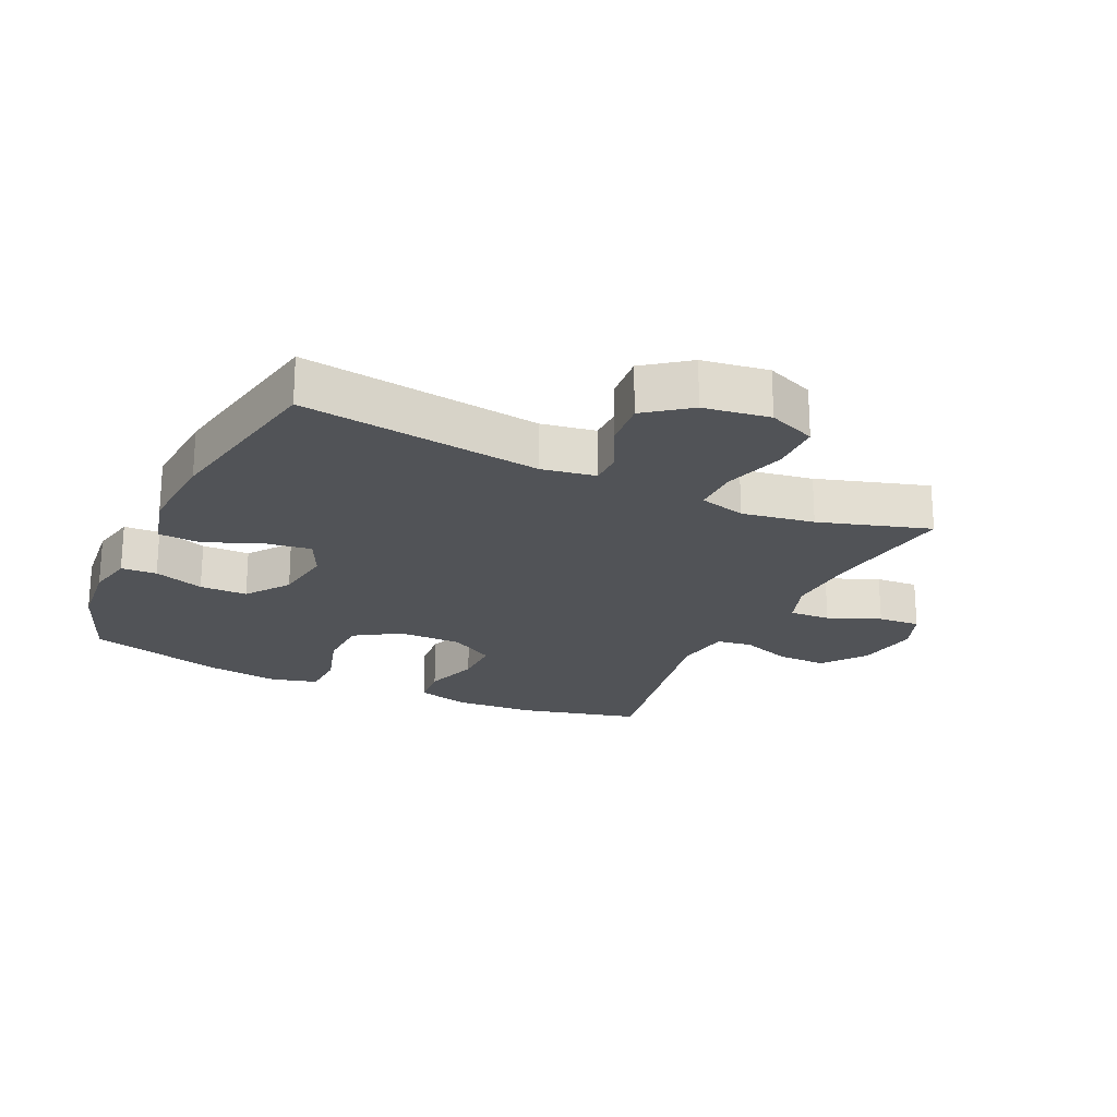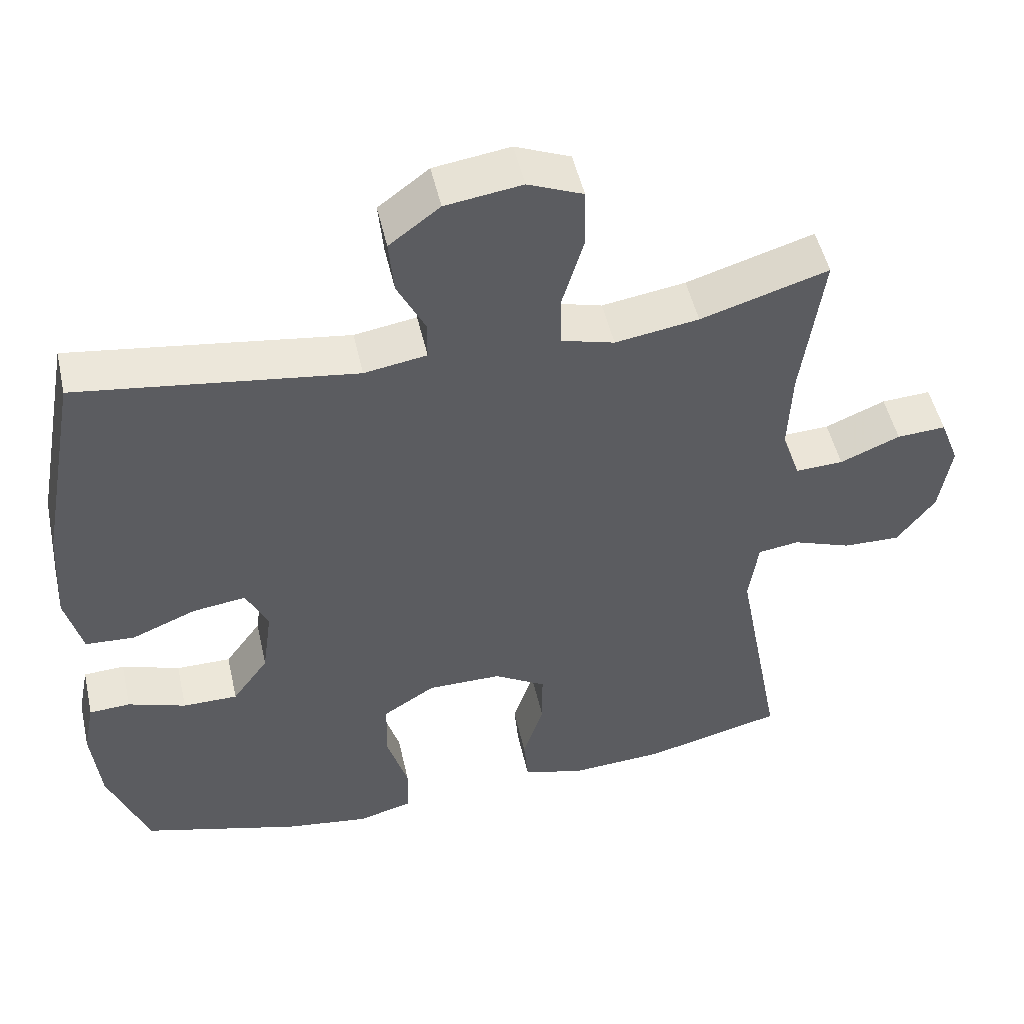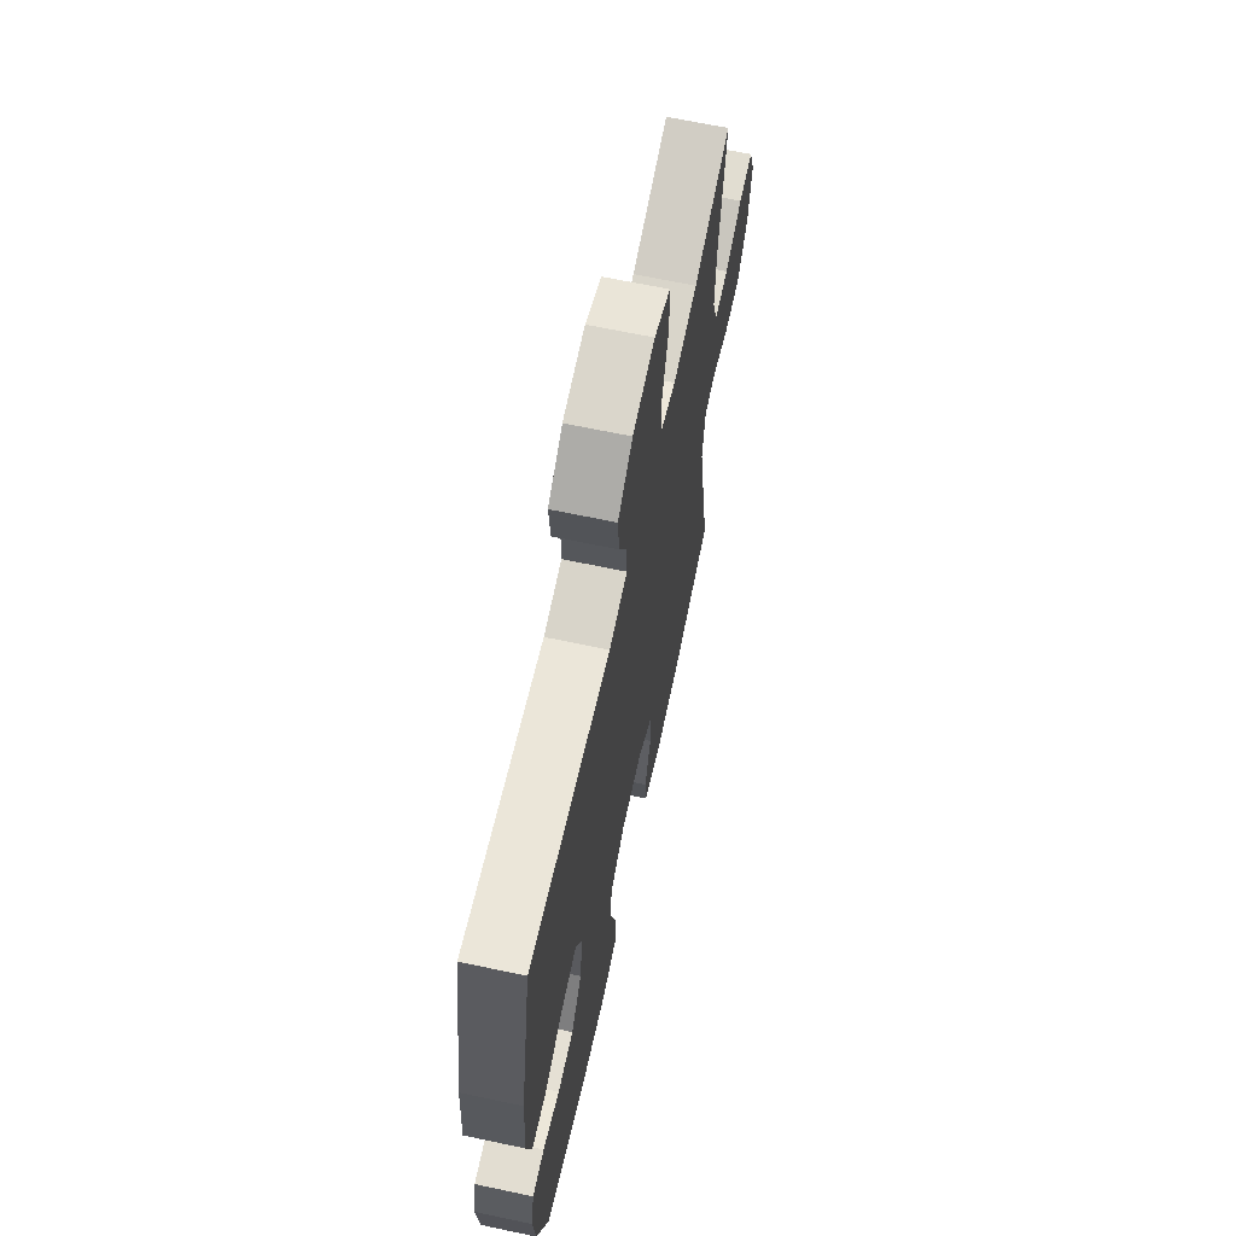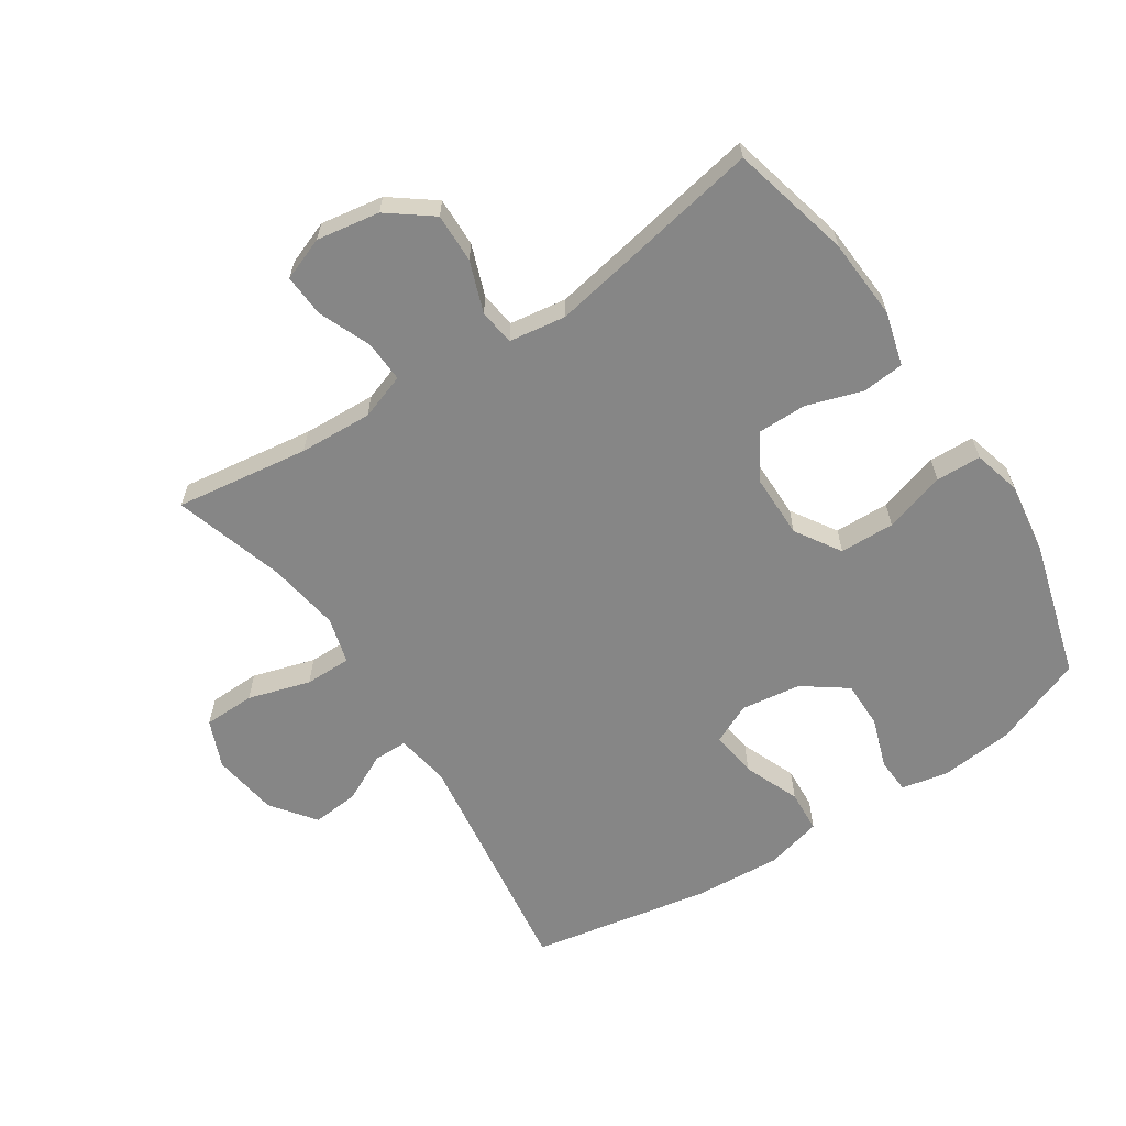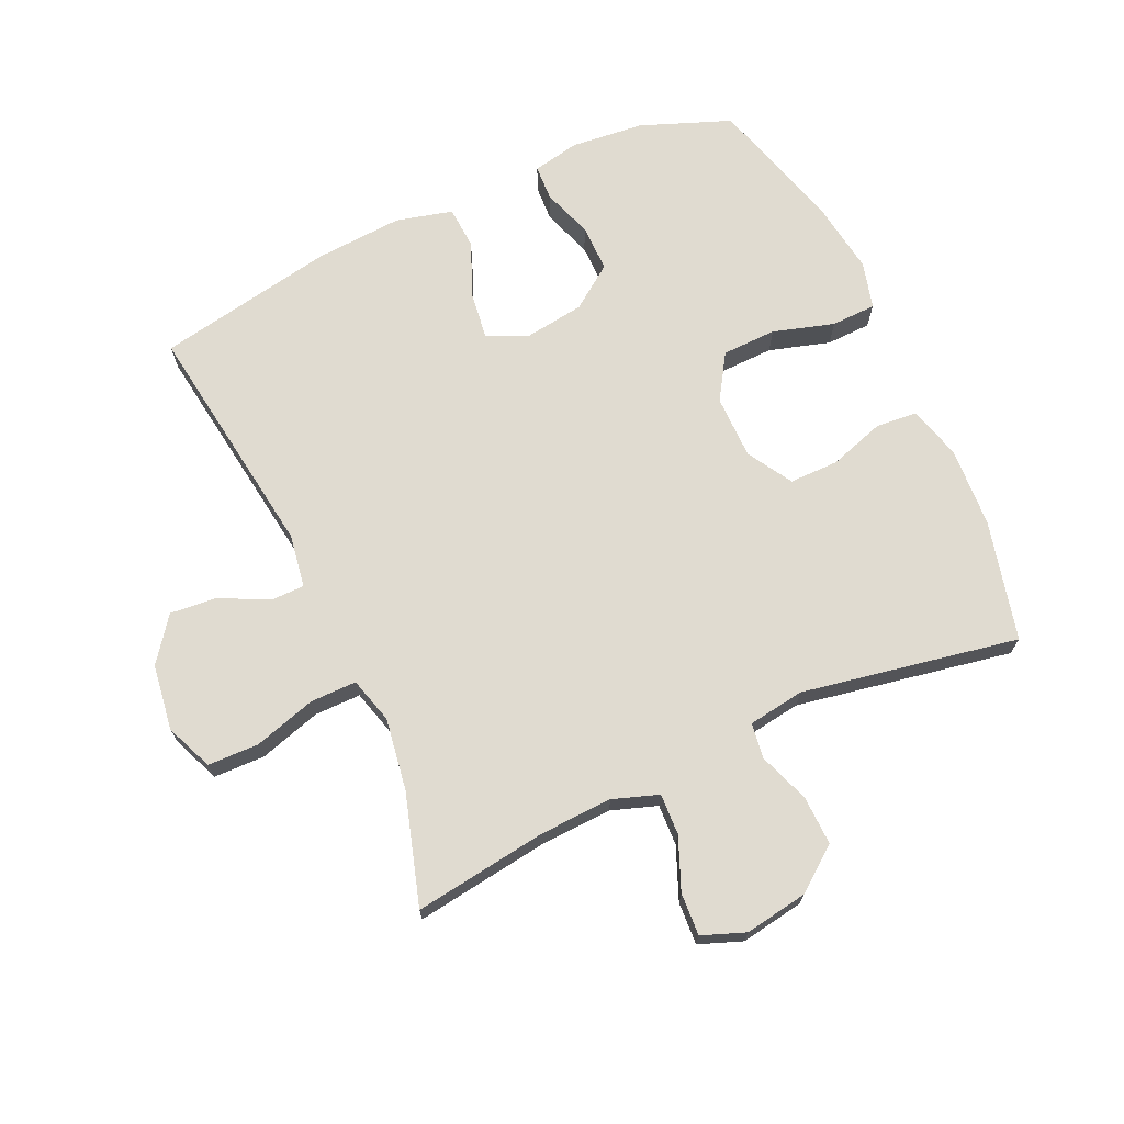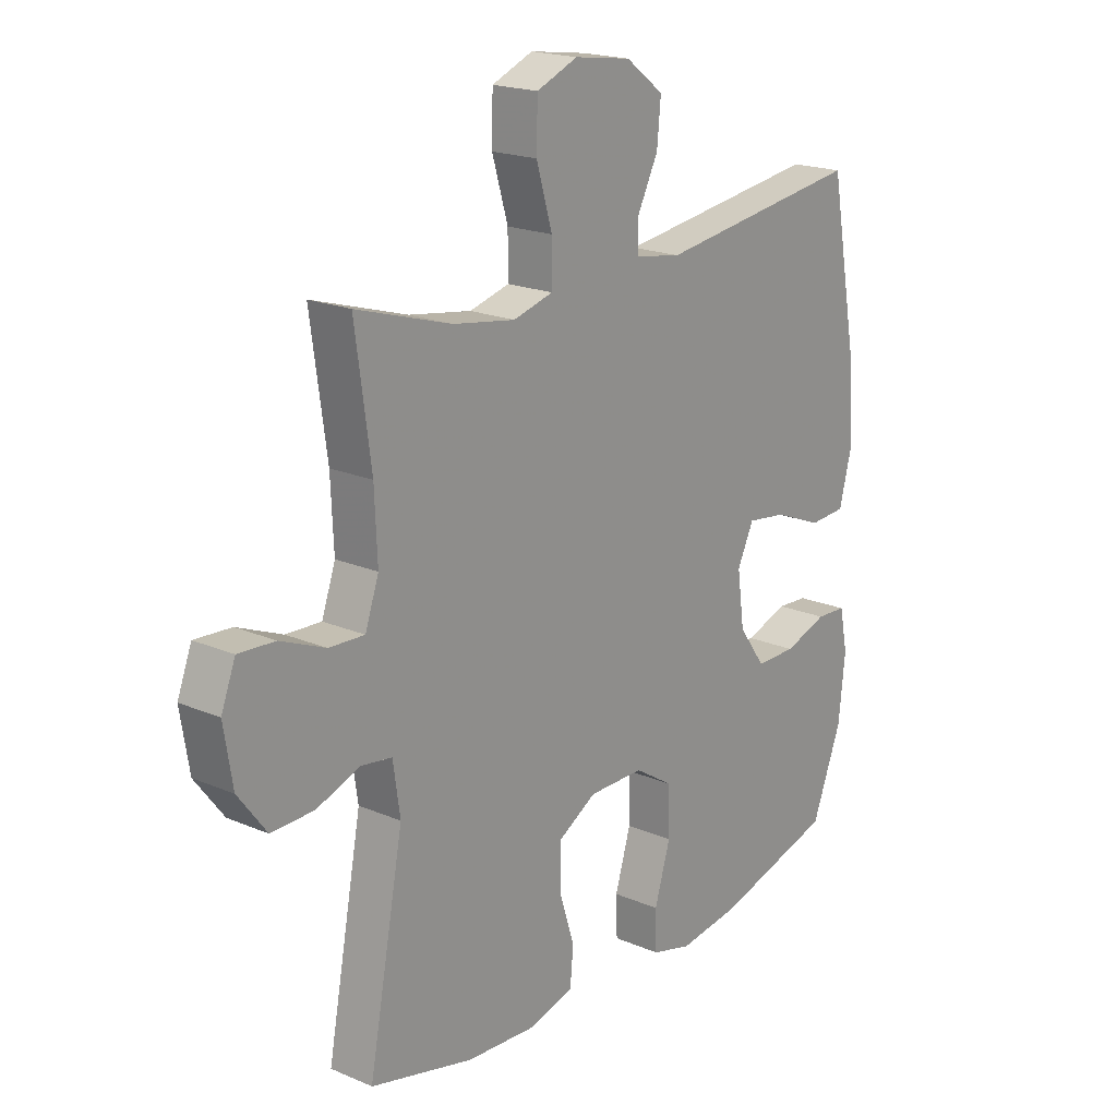
<metadata>
{"format":"obj","ext":"obj","renderer":"f3d","projection":"perspective","resolution":1024,"background":"white","views":[{"elev":-21.9,"azim":-25.1,"up":"+Y"},{"elev":49.9,"azim":-12.6,"up":"+Z"},{"elev":65.3,"azim":-77.9,"up":"+Z"},{"elev":-62.2,"azim":123.2,"up":"+Y"},{"elev":70.0,"azim":65.3,"up":"+Y"},{"elev":19.5,"azim":128.6,"up":"+Z"}]}
</metadata>
<code>
v 0.5 0.07 -0.5
v 0.311 0.07 -0.547
v 0.184 0.07 -0.555
v 0.1 0.07 -0.532
v 0.094 0.07 -0.466
v 0.122 0.07 -0.379
v 0.122 0.07 -0.301
v 0.051 0.07 -0.259
v -0.05 0.07 -0.259
v -0.121 0.07 -0.304
v -0.123 0.07 -0.39
v -0.094 0.07 -0.486
v -0.096 0.07 -0.557
v -0.17 0.07 -0.577
v -0.284 0.07 -0.561
v -0.5 0.07 -0.5
v -0.555 0.07 -0.358
v -0.567 0.07 -0.243
v -0.552 0.07 -0.169
v -0.496 0.07 -0.166
v -0.417 0.07 -0.193
v -0.342 0.07 -0.193
v -0.293 0.07 -0.125
v -0.28 0.07 -0.03
v -0.31 0.07 0.033
v -0.383 0.07 0.023
v -0.471 0.07 -0.013
v -0.538 0.07 -0.009
v -0.561 0.07 0.08
v -0.552 0.07 0.218
v -0.5 0.07 0.5
v -0.122 0.07 0.448
v -0.037 0.07 0.462
v -0.037 0.07 0.515
v -0.075 0.07 0.591
v -0.082 0.07 0.665
v -0.013 0.07 0.717
v 0.091 0.07 0.732
v 0.166 0.07 0.701
v 0.168 0.07 0.62
v 0.139 0.07 0.522
v 0.139 0.07 0.449
v 0.212 0.07 0.429
v 0.326 0.07 0.447
v 0.5 0.07 0.5
v 0.471 0.07 0.29
v 0.466 0.07 0.175
v 0.491 0.07 0.103
v 0.556 0.07 0.106
v 0.638 0.07 0.14
v 0.705 0.07 0.144
v 0.731 0.07 0.076
v 0.715 0.07 -0.023
v 0.663 0.07 -0.092
v 0.585 0.07 -0.09
v 0.505 0.07 -0.061
v 0.449 0.07 -0.069
v 0.436 0.07 -0.158
v 0.5 0 -0.5
v 0.311 0 -0.547
v 0.184 0 -0.555
v 0.1 0 -0.532
v 0.094 0 -0.466
v 0.122 0 -0.379
v 0.122 0 -0.301
v 0.051 0 -0.259
v -0.05 0 -0.259
v -0.121 0 -0.304
v -0.123 0 -0.39
v -0.094 0 -0.486
v -0.096 0 -0.557
v -0.17 0 -0.577
v -0.284 0 -0.561
v -0.5 0 -0.5
v -0.555 0 -0.358
v -0.567 0 -0.243
v -0.552 0 -0.169
v -0.496 0 -0.166
v -0.417 0 -0.193
v -0.342 0 -0.193
v -0.293 0 -0.125
v -0.28 0 -0.03
v -0.31 0 0.033
v -0.383 0 0.023
v -0.471 0 -0.013
v -0.538 0 -0.009
v -0.561 0 0.08
v -0.552 0 0.218
v -0.5 0 0.5
v -0.122 0 0.448
v -0.037 0 0.462
v -0.037 0 0.515
v -0.075 0 0.591
v -0.082 0 0.665
v -0.013 0 0.717
v 0.091 0 0.732
v 0.166 0 0.701
v 0.168 0 0.62
v 0.139 0 0.522
v 0.139 0 0.449
v 0.212 0 0.429
v 0.326 0 0.447
v 0.5 0 0.5
v 0.471 0 0.29
v 0.466 0 0.175
v 0.491 0 0.103
v 0.556 0 0.106
v 0.638 0 0.14
v 0.705 0 0.144
v 0.731 0 0.076
v 0.715 0 -0.023
v 0.663 0 -0.092
v 0.585 0 -0.09
v 0.505 0 -0.061
v 0.449 0 -0.069
v 0.436 0 -0.158
f 53 54 55 56
f 53 56 57
f 52 53 57
f 49 50 51 52
f 48 49 52 57
f 47 48 57
f 46 47 57 58
f 44 45 46
f 43 44 46 58
f 38 39 40 41
f 38 41 42
f 37 38 42
f 34 35 36 37
f 33 34 37 42
f 32 33 42 43
f 30 31 32
f 26 27 28 29
f 25 26 29 30
f 18 19 20 21
f 18 21 22
f 17 18 22
f 16 17 22
f 15 16 22 23
f 11 12 13 14
f 10 11 14 15
f 3 4 5 6
f 3 6 7
f 2 3 7
f 1 2 7
f 58 1 7 8
f 25 30 32 43
f 24 25 43 58
f 10 15 23 24
f 9 10 24
f 8 9 24 58
f 114 113 112 111
f 115 114 111
f 115 111 110
f 110 109 108 107
f 115 110 107 106
f 115 106 105
f 116 115 105 104
f 104 103 102
f 116 104 102 101
f 99 98 97 96
f 100 99 96
f 100 96 95
f 95 94 93 92
f 100 95 92 91
f 101 100 91 90
f 90 89 88
f 87 86 85 84
f 88 87 84 83
f 79 78 77 76
f 80 79 76
f 80 76 75
f 80 75 74
f 81 80 74 73
f 72 71 70 69
f 73 72 69 68
f 64 63 62 61
f 65 64 61
f 65 61 60
f 65 60 59
f 66 65 59 116
f 101 90 88 83
f 116 101 83 82
f 82 81 73 68
f 82 68 67
f 116 82 67 66
f 1 59 60 2
f 2 60 61 3
f 3 61 62 4
f 4 62 63 5
f 5 63 64 6
f 6 64 65 7
f 7 65 66 8
f 8 66 67 9
f 9 67 68 10
f 10 68 69 11
f 11 69 70 12
f 12 70 71 13
f 13 71 72 14
f 14 72 73 15
f 15 73 74 16
f 16 74 75 17
f 17 75 76 18
f 18 76 77 19
f 19 77 78 20
f 20 78 79 21
f 21 79 80 22
f 22 80 81 23
f 23 81 82 24
f 24 82 83 25
f 25 83 84 26
f 26 84 85 27
f 27 85 86 28
f 28 86 87 29
f 29 87 88 30
f 30 88 89 31
f 31 89 90 32
f 32 90 91 33
f 33 91 92 34
f 34 92 93 35
f 35 93 94 36
f 36 94 95 37
f 37 95 96 38
f 38 96 97 39
f 39 97 98 40
f 40 98 99 41
f 41 99 100 42
f 42 100 101 43
f 43 101 102 44
f 44 102 103 45
f 45 103 104 46
f 46 104 105 47
f 47 105 106 48
f 48 106 107 49
f 49 107 108 50
f 50 108 109 51
f 51 109 110 52
f 52 110 111 53
f 53 111 112 54
f 54 112 113 55
f 55 113 114 56
f 56 114 115 57
f 57 115 116 58
f 58 116 59 1

</code>
